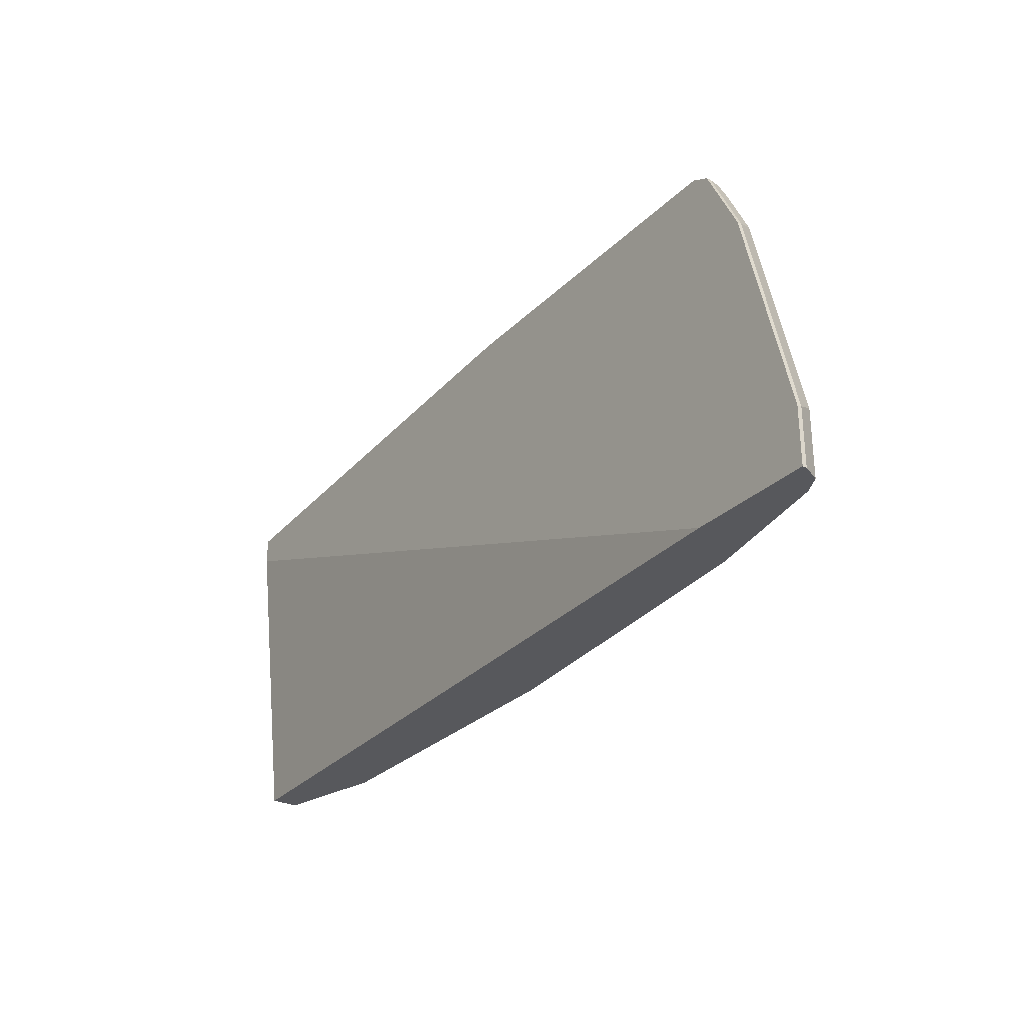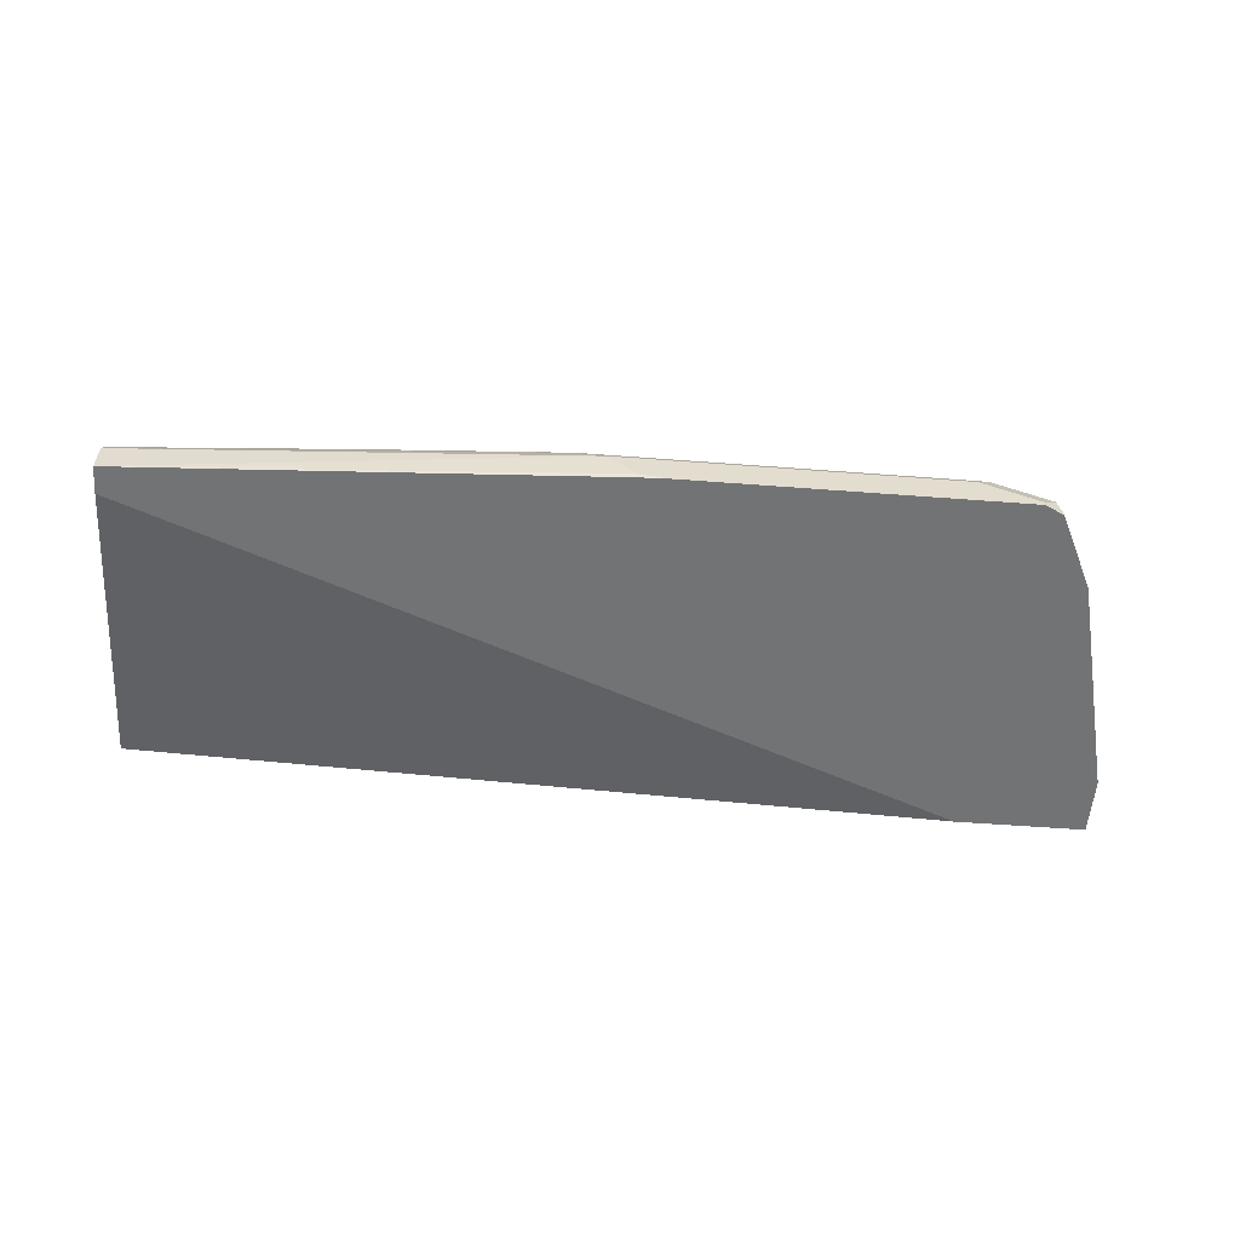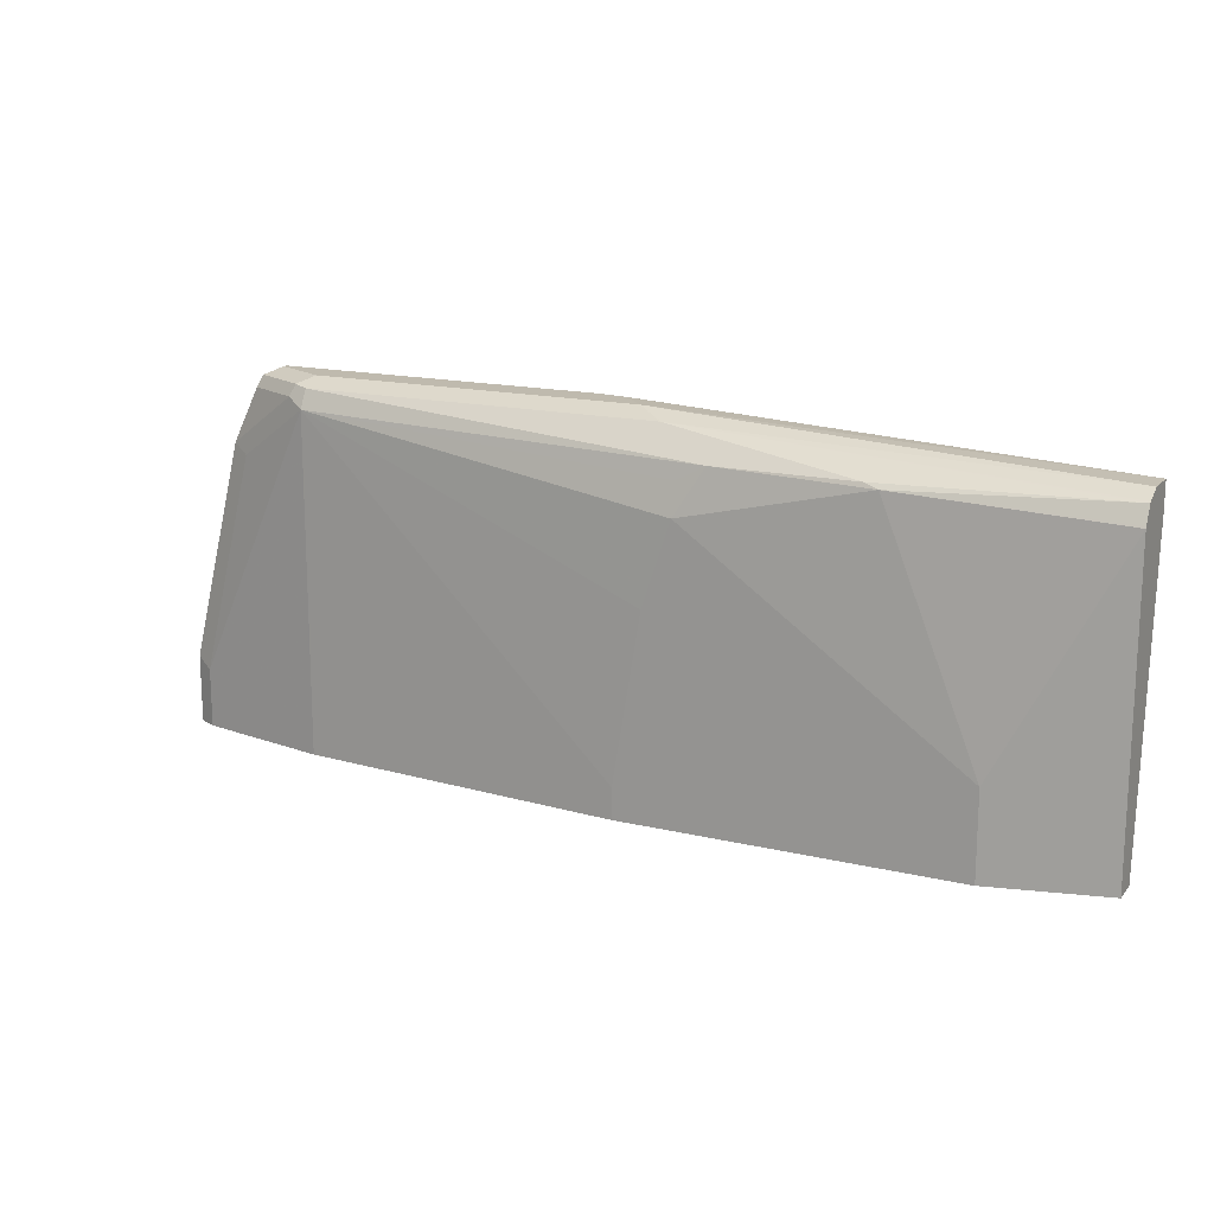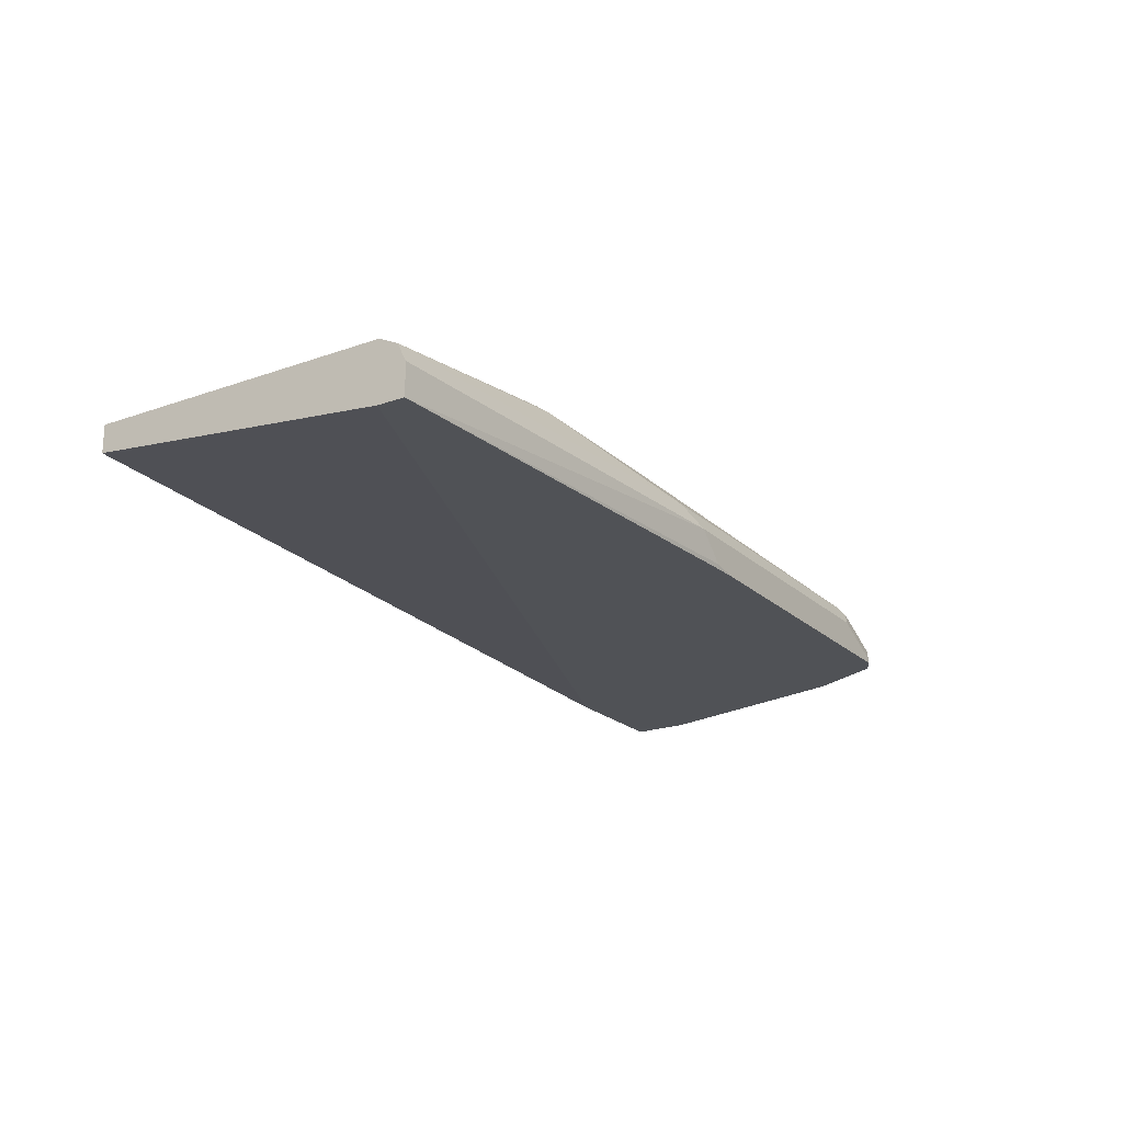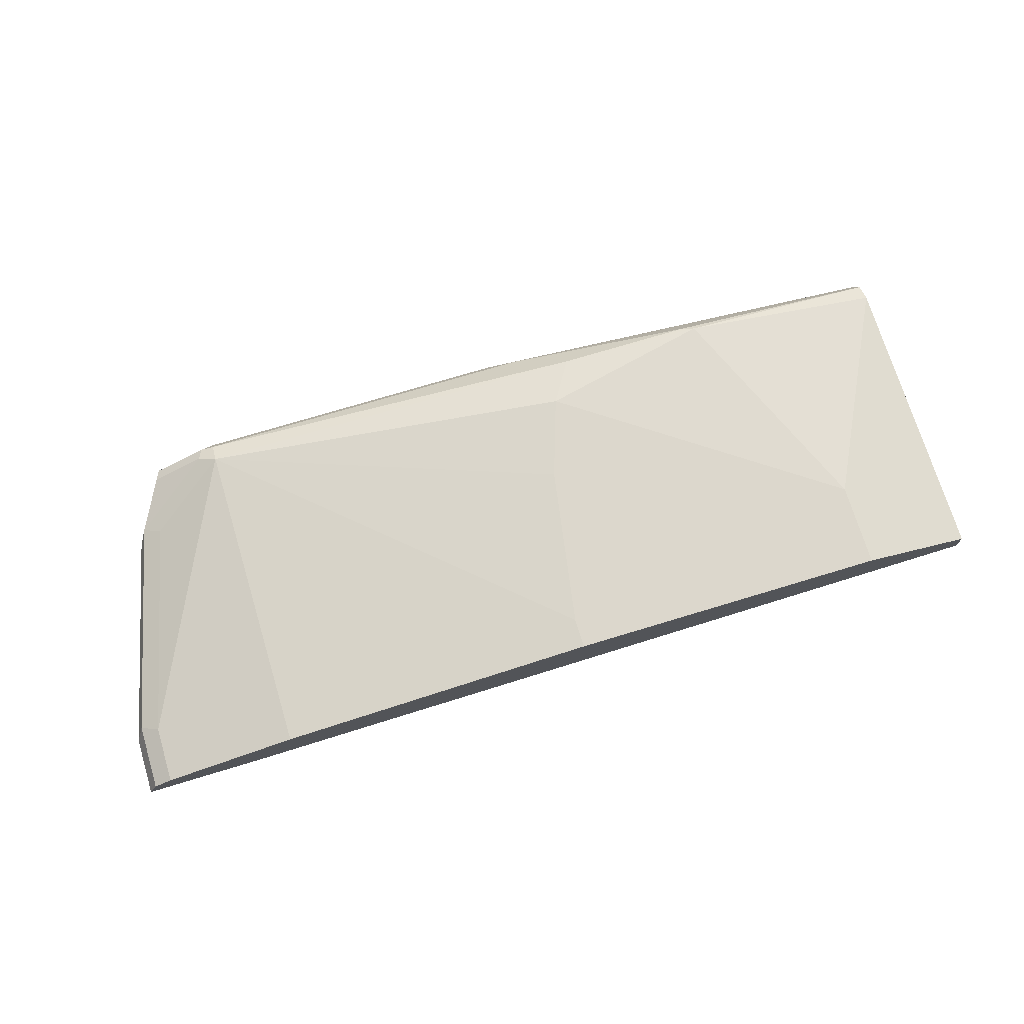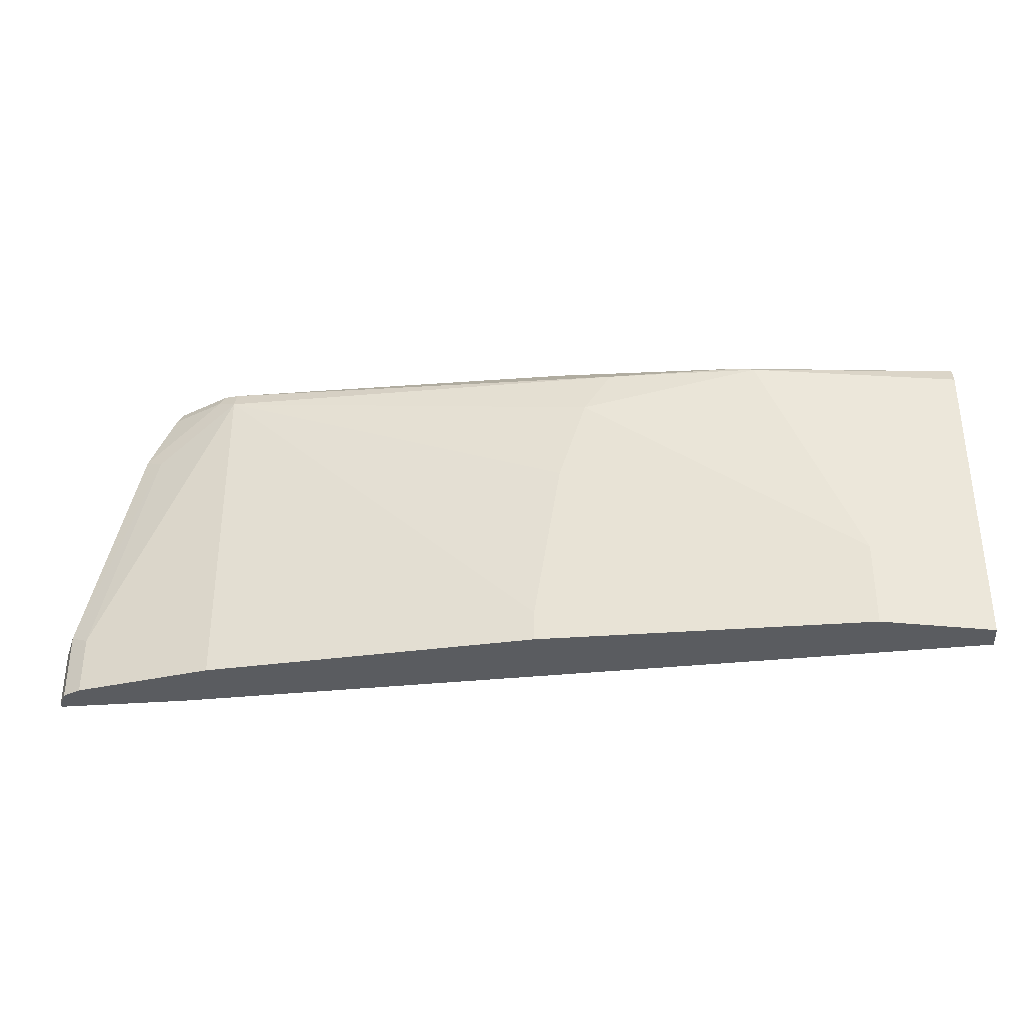
<metadata>
{"format":"obj","ext":"obj","renderer":"f3d","projection":"perspective","resolution":1024,"background":"white","views":[{"elev":-28.5,"azim":55.0,"up":"+Z"},{"elev":-55.9,"azim":-4.6,"up":"+Y"},{"elev":15.8,"azim":-153.6,"up":"+Z"},{"elev":-20.8,"azim":-57.5,"up":"+Y"},{"elev":72.8,"azim":163.1,"up":"+Y"},{"elev":-34.3,"azim":-174.2,"up":"+Z"}]}
</metadata>
<code>
v 0.8304 0.2768 -0.002131
v 0.8304 0.2737 -0.002131
v 0.8238 0.29 -0.002131
v 0.8304 0.2768 0.03955
v 0.8304 0.2737 0.03955
v 0.7378 0.2737 -0.002131
v 0.8238 0.29 0.04615
v 0.8106 0.2966 -0.002131
v 0.8106 0.2768 0.1187
v 0.8106 0.2737 0.1187
v 0.1562 0.2737 0.2175
v 0.1562 0.2966 -0.002131
v 0.8106 0.2966 0.03955
v 0.7711 0.2966 0.1977
v 0.804 0.29 0.1252
v 0.7118 0.3164 -0.002131
v 0.7908 0.2768 0.1977
v 0.7908 0.2737 0.1977
v 0.1562 0.2737 0.2373
v 0.1562 0.3164 -0.002131
v 0.7118 0.3164 0.2373
v 0.7842 0.29 0.2043
v 0.725 0.3098 0.2439
v 0.4746 0.3361 -0.002131
v 0.781 0.2867 0.2125
v 0.7777 0.2768 0.2241
v 0.7833 0.2737 0.213
v 0.1562 0.2966 0.2373
v 0.4949 0.2737 0.2564
v 0.4943 0.2768 0.257
v 0.4746 0.2966 0.257
v 0.1562 0.3164 0.2175
v 0.2373 0.3361 -0.002131
v 0.7118 0.3098 0.2504
v 0.4746 0.3361 0.01979
v 0.4548 0.3361 0.1384
v 0.435 0.3361 0.1977
v 0.435 0.3312 0.22
v 0.4152 0.3295 0.2307
v 0.7645 0.29 0.2439
v 0.7217 0.3065 0.2521
v 0.7612 0.2867 0.2521
v 0.7777 0.2737 0.2241
v 0.7645 0.2768 0.2504
v 0.4548 0.3098 0.2504
v 0.1562 0.3084 0.2313
v 0.514 0.2737 0.257
v 0.7118 0.2966 0.257
v 0.2373 0.3361 0.05934
v 0.1562 0.3157 0.2188
v 0.3065 0.3312 0.2274
v 0.3164 0.3295 0.2307
v 0.7513 0.2768 0.257
v 0.7645 0.2737 0.2504
v 0.1562 0.3098 0.2307
v 0.7513 0.2737 0.257
f 26 42 44
f 23 42 40
f 26 43 27
f 25 42 26
f 25 40 42
f 24 36 35
f 24 37 36
f 24 49 37
f 24 33 49
f 26 44 54
f 23 41 42
f 19 31 28
f 22 40 25
f 22 23 40
f 21 38 39
f 21 37 38
f 21 36 37
f 21 35 36
f 21 34 23
f 20 49 33
f 20 32 49
f 19 30 31
f 26 54 43
f 23 34 41
f 28 31 45
f 50 55 51
f 29 47 30
f 51 55 52
f 19 29 30
f 45 55 46
f 45 52 55
f 42 48 53
f 42 54 44
f 42 56 54
f 42 53 56
f 41 48 42
f 39 51 52
f 37 39 38
f 28 45 46
f 37 51 39
f 34 52 45
f 34 39 52
f 34 48 41
f 32 51 49
f 32 50 51
f 31 34 45
f 31 48 34
f 30 48 31
f 30 53 48
f 30 56 53
f 30 47 56
f 37 49 51
f 17 27 18
f 21 39 34
f 17 25 26
f 3 8 13
f 2 11 6
f 2 19 11
f 2 29 19
f 2 47 29
f 2 56 47
f 2 54 56
f 2 43 54
f 2 27 43
f 2 18 27
f 2 10 18
f 3 13 7
f 2 5 10
f 1 4 5
f 1 7 4
f 1 8 3
f 1 16 8
f 1 24 16
f 1 33 24
f 1 20 33
f 1 12 20
f 1 6 12
f 1 2 6
f 17 26 27
f 1 5 2
f 4 7 15
f 1 3 7
f 4 9 10
f 17 22 25
f 4 15 9
f 16 35 21
f 16 24 35
f 14 23 22
f 14 22 15
f 13 21 14
f 11 20 12
f 11 32 20
f 11 50 32
f 11 55 50
f 11 46 55
f 14 21 23
f 11 19 28
f 6 11 12
f 11 28 46
f 4 10 5
f 7 13 14
f 8 16 21
f 7 14 15
f 9 15 22
f 9 22 17
f 9 17 18
f 9 18 10
f 8 21 13

</code>
